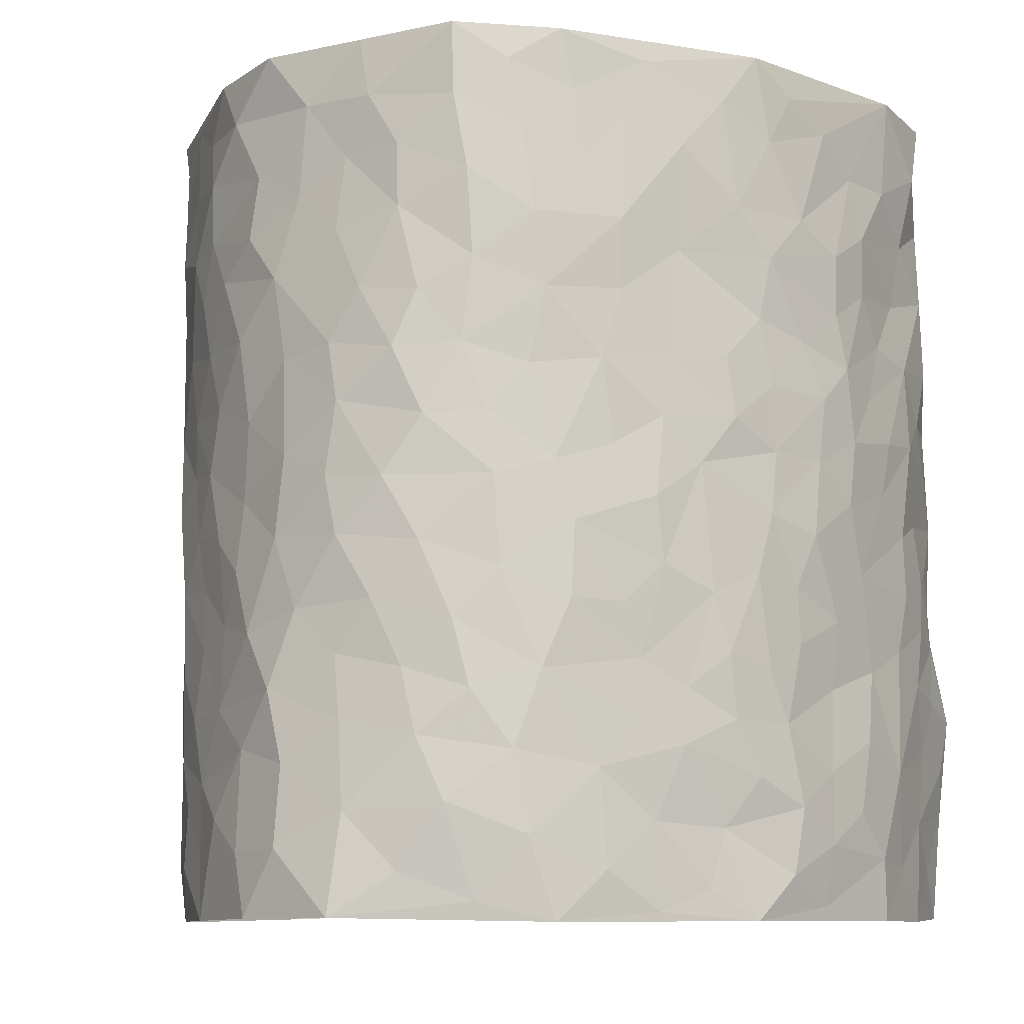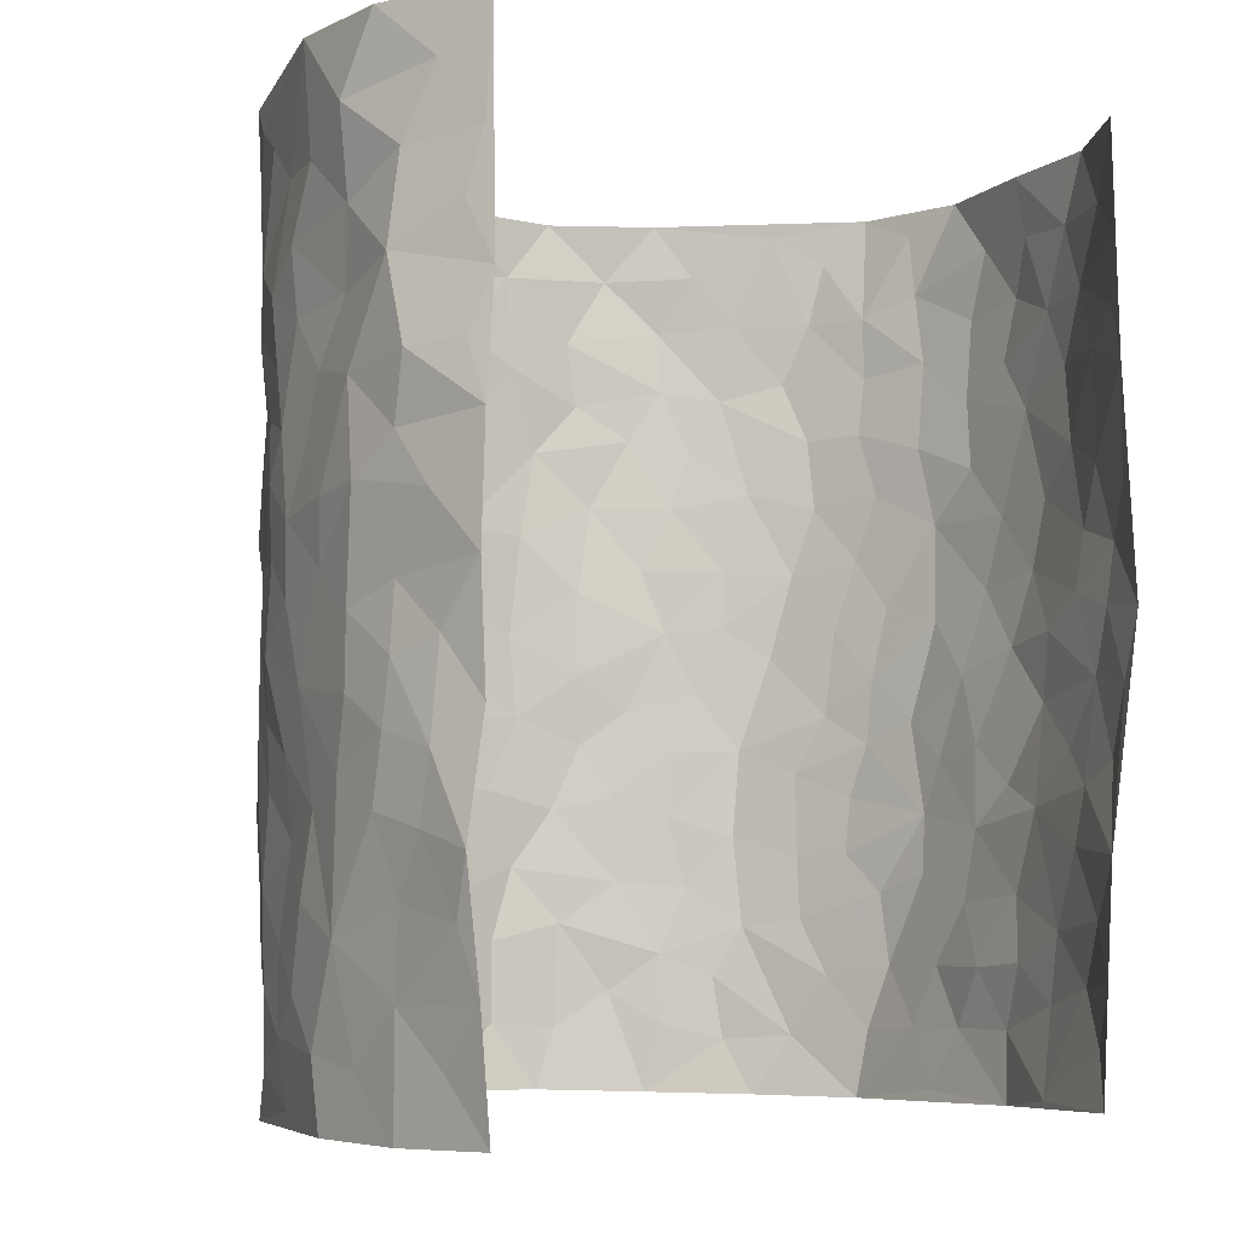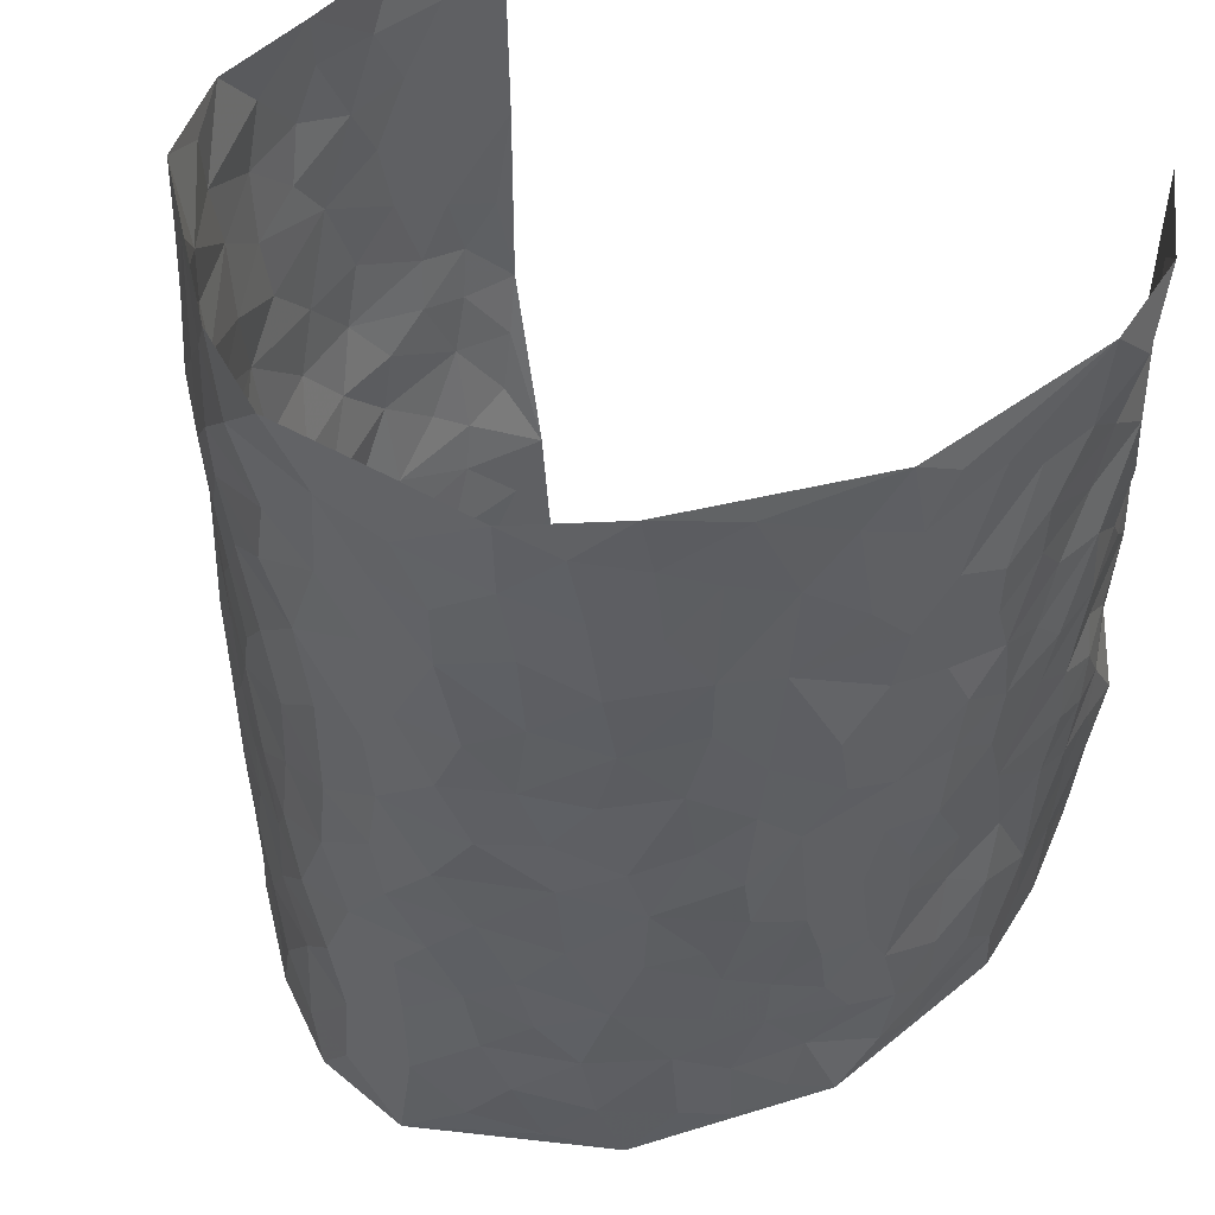
<metadata>
{"format":"obj","ext":"obj","renderer":"f3d","projection":"perspective","resolution":1024,"background":"white","views":[{"elev":-9.3,"azim":-152.3,"up":"+Y"},{"elev":-6.0,"azim":-34.6,"up":"+Y"},{"elev":48.4,"azim":-147.6,"up":"+Y"}]}
</metadata>
<code>
v -0.4063 0.002963 0.4582
v -0.3988 0.9986 0.4419
v 0.3024 0.00893 0.4371
v 0.3466 1.001 0.4246
v -0.4433 0.3916 0.2721
v -0.4151 0.4988 0.4526
v -0.4408 0.3565 0.3339
v 0.01135 0.005865 -0.3261
v -0.431 0.2507 0.4571
v -0.431 0.3374 0.3982
v -0.4305 0.001607 0.2102
v -0.4168 0.127 0.4576
v -0.4268 0.2924 0.1866
v -0.4265 0.0001953 0.3349
v -0.4401 0.2869 0.3172
v -0.365 0.002085 -0.02597
v -0.4273 0.1886 0.4366
v -0.2466 0.1674 -0.184
v -0.439 0.3209 0.2523
v -0.4295 0.1196 0.3404
v -0.4168 0.06382 0.4021
v -0.4297 0.06347 0.2721
v -0.4256 0.1263 0.148
v -0.433 0.07409 0.1996
v -0.4319 0.2068 0.3509
v -0.4343 0.2693 0.3872
v -0.439 0.1759 0.2453
v -0.4289 0.2091 0.1683
v -0.432 0.4873 0.3388
v -0.409 0.374 0.4518
v -0.4556 0.9961 0.2066
v -0.3867 0.2212 0.01594
v 0.2468 0.1578 -0.2223
v -0.3963 0.7492 0.443
v -0.3013 0.3926 -0.1307
v -0.4373 0.7516 0.2571
v -0.4449 0.8297 0.2725
v -0.4085 0.4411 0.05717
v -0.416 0.6039 0.07514
v -0.3783 0.9946 -0.02879
v -0.414 0.687 0.4264
v -0.4303 0.561 0.136
v -0.3113 0.7525 -0.107
v -0.377 0.2785 -0.009795
v -0.3529 0.2234 -0.05361
v -0.3679 0.1609 -0.02104
v -0.3506 0.6352 -0.06312
v -0.3012 0.5595 -0.1298
v 0.1663 0.4755 -0.2645
v -0.2719 0.2208 -0.1517
v -0.1864 0.6107 -0.2352
v -0.3049 0.6284 -0.1209
v -0.2517 0.05756 -0.1779
v -0.4231 0.7088 0.1018
v -0.3131 0.1936 -0.106
v -0.438 0.6173 0.3465
v -0.02772 0.3507 -0.3059
v 0.06805 0.3429 -0.3078
v 0.2783 0.451 -0.193
v -0.08587 0.5529 -0.2952
v -0.148 0.5567 -0.2619
v 0.09895 0.6323 -0.2885
v -0.414 0.3449 0.1095
v -0.4431 0.5728 0.2231
v -0.4109 0.8098 0.4184
v -0.3958 0.1285 0.03792
v -0.2884 0.01222 -0.1227
v -0.4413 0.4653 0.2703
v -0.4101 0.1714 0.09405
v -0.3994 0.01834 0.09327
v -0.2108 0.00176 -0.2186
v -0.4098 0.08752 0.09252
v -0.3879 0.05305 0.02622
v -0.3277 0.03752 -0.0719
v -0.3364 0.1037 -0.05356
v -0.442 0.6854 0.3665
v -0.4016 0.8738 0.4353
v -0.4364 0.5084 0.2121
v 0.00679 0.9999 -0.2822
v -0.4463 0.6745 0.2774
v -0.3939 0.3139 0.04059
v -0.3803 0.4601 -0.006505
v 0.01561 0.5737 -0.3108
v -0.04161 0.4853 -0.3077
v 0.01269 0.422 -0.3142
v -0.1099 0.1295 -0.286
v -0.401 0.6684 0.04791
v -0.4296 0.5618 0.3899
v -0.4362 0.6901 0.2066
v -0.3512 0.2955 -0.06528
v -0.4065 0.2668 0.1096
v -0.3721 0.6867 -0.0141
v -0.1562 0.4861 -0.2608
v -0.2285 0.4363 -0.2067
v -0.428 0.6473 0.1214
v 0.0001545 0.12 -0.3153
v -0.3305 0.5097 -0.09099
v -0.2779 0.288 -0.142
v -0.2105 0.5042 -0.219
v -0.162 0.3833 -0.2565
v -0.4101 0.6252 0.4512
v -0.4344 0.6215 0.1798
v -0.4475 0.5789 0.288
v -0.2873 0.1099 -0.1282
v -0.3825 0.5319 0.0024
v -0.4272 0.4049 0.1585
v -0.1165 0.3257 -0.2807
v -0.1341 0.2509 -0.2738
v -0.382 0.6099 -0.0006208
v 0.1163 0.7308 -0.2861
v 0.008218 0.2177 -0.3094
v -0.06018 0.275 -0.2939
v 0.01582 0.2912 -0.3069
v -0.3389 0.3629 -0.08017
v -0.1752 0.1854 -0.2493
v -0.426 0.4863 0.1292
v -0.3934 0.3798 0.03526
v -0.3711 0.3904 -0.02583
v -0.2605 0.5239 -0.1728
v -0.2256 0.351 -0.2098
v -0.2986 0.4668 -0.1431
v -0.2003 0.2725 -0.2315
v -0.08033 0.4136 -0.2936
v -0.4103 0.5298 0.07079
v -0.07956 0.2001 -0.2954
v -0.1884 0.0944 -0.241
v -0.3146 0.257 -0.1009
v -0.4239 0.4366 0.4018
v -0.4389 0.4199 0.343
v 0.1014 0.4259 -0.2991
v 0.2053 0.2393 -0.2506
v 0.09114 0.5197 -0.2983
v 0.02867 0.4908 -0.3114
v 0.171 0.3954 -0.2724
v 0.4046 0.4964 0.2585
v 0.2163 0.4351 -0.2408
v 0.2527 0.3142 -0.2151
v 0.1624 0.569 -0.2641
v 0.1315 0.999 -0.281
v -0.2529 0.6192 -0.1855
v 0.372 0.878 -0.09991
v 0.414 0.9955 -0.04608
v -0.1976 0.7813 -0.2422
v -0.05074 0.8658 -0.2945
v -0.2672 0.3484 -0.1613
v -0.3579 0.5647 -0.05574
v -0.05836 0.05514 -0.2977
v -0.1336 0.02358 -0.2594
v 0.1323 0.004966 -0.304
v 0.02117 0.8615 -0.2867
v -0.008382 0.7016 -0.3037
v 0.3562 0.1952 -0.1026
v 0.312 0.2896 -0.1696
v 0.423 0.524 0.05856
v 0.4076 0.5444 -0.007172
v 0.3701 0.1332 -0.07218
v 0.3957 0.2256 -0.008951
v 0.3547 0.3606 -0.1086
v 0.03092 0.6422 -0.3032
v -0.05155 0.6291 -0.3045
v -0.1358 0.7306 -0.2725
v -0.07801 0.695 -0.2941
v -0.05229 0.7927 -0.2945
v -0.1234 0.634 -0.2753
v 0.02912 0.776 -0.2938
v 0.2383 0.9989 -0.2185
v -0.01149 0.9283 -0.2927
v -0.2353 0.846 -0.1992
v -0.1832 0.8806 -0.2458
v -0.2717 0.7809 -0.1708
v -0.2157 0.9987 -0.2111
v -0.2063 0.696 -0.2313
v -0.2678 0.7 -0.1657
v -0.1318 0.8307 -0.2784
v -0.1154 1 -0.2845
v 0.2165 0.7468 -0.2402
v 0.1775 0.6682 -0.2632
v 0.3005 0.5947 -0.1713
v 0.2493 0.5233 -0.2145
v 0.2549 0.6668 -0.2111
v 0.3694 0.7423 -0.1002
v 0.3232 0.682 -0.1512
v 0.2731 0.7336 -0.2006
v 0.07633 0.9307 -0.2832
v 0.08598 0.8246 -0.2826
v 0.1503 0.8594 -0.2694
v 0.2467 0.8738 -0.2246
v 0.3023 0.7927 -0.1784
v 0.2265 0.5965 -0.2308
v -0.439 0.8662 0.3544
v -0.4384 0.8146 0.1554
v -0.446 0.7735 0.3439
v -0.4534 0.9961 0.3305
v -0.4231 0.9391 0.39
v -0.4608 0.9185 0.2842
v -0.4471 0.8828 0.2069
v -0.4186 0.9264 0.0819
v -0.43 0.8834 0.1374
v -0.4344 0.7446 0.1611
v -0.4053 0.8118 0.03729
v -0.4261 0.7792 0.09546
v -0.3847 0.8977 -0.007232
v -0.3203 0.8758 -0.1099
v -0.3996 0.957 0.02396
v -0.3613 0.8128 -0.04834
v -0.3507 0.9333 -0.06686
v -0.2855 0.9714 -0.1386
v -0.3838 0.758 -0.007269
v -0.2696 0.9001 -0.1588
v -0.2248 0.9301 -0.2013
v 0.1623 0.7862 -0.2693
v 0.2483 0.8046 -0.2197
v 0.1936 0.9344 -0.2562
v 0.3544 0.8105 -0.1277
v 0.31 0.8801 -0.1628
v 0.3375 0.9811 -0.1241
v 0.2718 0.9376 -0.1915
v 0.3819 0.9461 -0.08397
v 0.3431 0.4931 -0.1389
v 0.299 0.5286 -0.1723
v 0.396 0.6017 -0.04654
v 0.3739 0.6626 -0.09402
v 0.3581 0.5868 -0.1163
v 0.3172 0.1898 -0.1605
v 0.3871 0.333 -0.04941
v 0.3815 0.521 -0.06855
v 0.3173 0.388 -0.1643
v -0.1169 0.9162 -0.2836
v -0.1687 0.9591 -0.2524
v 0.2927 0.1327 -0.1836
v 0.389 0.01362 0.08025
v 0.1986 0.3356 -0.252
v 0.2564 0.3855 -0.2092
v 0.4066 0.246 0.05165
v 0.4245 0.9975 0.1952
v 0.3211 0.2571 0.4349
v 0.4046 0.8096 -0.04046
v 0.4193 0.4854 0.1863
v 0.3975 0.7448 -0.04175
v 0.357 0.5041 0.4404
v 0.4083 0.2934 0.1365
v 0.3971 0.4665 -0.0212
v 0.3953 0.3114 0.2454
v 0.4113 0.4141 0.02826
v 0.387 -0.0006035 -0.04332
v 0.1016 0.2554 -0.3095
v 0.3918 0.07475 -0.02773
v 0.143 0.3216 -0.2891
v 0.3567 0.2654 -0.1084
v 0.3641 0.2684 0.3377
v 0.4159 0.4607 0.1094
v 0.3948 0.08086 0.0458
v 0.3744 0.4248 -0.07808
v 0.4122 0.3705 0.07481
v 0.2703 0.2332 -0.2064
v 0.3801 0.27 -0.05062
v 0.2488 0.07831 -0.2202
v 0.3191 0.000675 -0.1463
v 0.2357 0.002086 -0.2366
v 0.2017 0.116 -0.262
v 0.07916 0.1722 -0.3146
v 0.1508 0.1921 -0.2854
v 0.3991 0.1464 0.08037
v 0.4094 0.4218 0.2453
v 0.394 0.2212 0.2158
v 0.3955 0.0804 0.1196
v 0.41 0.3836 0.1369
v 0.4107 0.3384 0.1863
v 0.3667 0.3294 0.3499
v 0.4259 0.5656 0.2138
v 0.3878 0.1453 0.1596
v 0.3813 0.1506 0.2311
v 0.3875 0.369 0.3071
v 0.3528 0.3533 0.405
v 0.3823 0.4404 0.3524
v 0.4109 0.3113 0.04978
v 0.3725 0.1083 0.2891
v 0.3016 0.06241 -0.1767
v 0.351 0.06696 -0.1137
v 0.08303 0.08069 -0.3208
v 0.1502 0.07472 -0.2941
v 0.3486 0.7521 0.4308
v 0.3912 0.07972 0.2012
v 0.4028 0.2141 0.1235
v 0.3537 0.4287 0.4226
v 0.3808 0.5111 0.3716
v 0.3814 0.2515 0.2748
v 0.4007 0.1463 -0.0004117
v 0.3868 0.002455 0.204
v 0.3945 0.3923 -0.02844
v 0.3299 0.06876 0.4033
v 0.3125 0.1329 0.4351
v 0.3673 0.183 0.3062
v 0.3508 0.1276 0.3644
v 0.3552 0.01249 0.2951
v 0.3358 0.1933 0.3981
v 0.4308 0.5533 0.1338
v 0.4318 0.6305 0.1596
v 0.4297 0.6332 0.05097
v 0.4107 0.6913 0.2917
v 0.4387 0.7693 0.09689
v 0.3624 0.6277 0.4161
v 0.4251 0.6407 0.2354
v 0.3992 0.5956 0.3209
v 0.4321 0.7429 0.1999
v 0.3949 0.5315 0.3118
v 0.3831 0.5762 0.3812
v 0.3849 0.6603 0.3545
v 0.4352 0.6897 0.1066
v 0.4224 0.7213 0.03255
v 0.4058 0.6723 -0.02196
v 0.4036 0.8521 0.3161
v 0.4407 0.8693 0.1777
v 0.4171 0.7759 0.2775
v 0.3811 0.7787 0.3559
v 0.4227 0.8426 0.2451
v 0.349 0.8765 0.4252
v 0.4379 0.8008 0.1597
v 0.3586 0.813 0.4074
v 0.4299 0.9309 0.2048
v 0.4085 0.9981 0.3167
v 0.4457 0.9958 0.07271
v 0.4145 0.9252 0.2833
v 0.3845 0.9288 0.3643
v 0.4438 0.9328 0.1254
v 0.4297 0.8989 0.02084
v 0.4025 0.8788 -0.03869
v 0.4279 0.9671 0.01397
v 0.4292 0.8194 0.03538
v 0.4439 0.8584 0.1006
f 29 6 128
f 12 21 20
f 26 10 9
f 55 45 46
f 27 19 15
f 26 9 17
f 101 6 88
f 12 1 21
f 7 15 19
f 125 86 96
f 84 123 85
f 129 29 128
f 25 27 15
f 12 20 17
f 73 75 66
f 22 14 11
f 26 17 25
f 9 12 17
f 25 15 26
f 5 129 7
f 52 146 48
f 55 18 50
f 7 19 5
f 20 27 25
f 124 82 105
f 41 76 34
f 20 14 22
f 14 20 21
f 14 21 1
f 24 22 11
f 24 27 22
f 72 66 69
f 69 32 91
f 70 24 11
f 24 23 27
f 17 20 25
f 27 20 22
f 10 15 7
f 10 26 15
f 23 28 27
f 27 13 19
f 28 23 69
f 13 27 28
f 119 121 94
f 10 7 129
f 6 30 128
f 9 10 30
f 36 192 80
f 80 102 89
f 118 81 44
f 64 103 78
f 115 126 86
f 45 32 46
f 91 63 13
f 129 68 29
f 95 87 54
f 95 54 199
f 202 40 204
f 82 97 105
f 29 88 6
f 18 55 104
f 148 126 71
f 38 82 124
f 50 18 122
f 117 82 38
f 5 19 106
f 82 117 118
f 80 64 102
f 127 45 55
f 194 77 190
f 98 35 114
f 39 124 105
f 127 50 98
f 106 19 13
f 66 75 46
f 39 95 42
f 63 117 38
f 95 89 102
f 101 56 76
f 51 140 99
f 18 53 126
f 62 83 132
f 45 127 90
f 112 113 57
f 103 29 68
f 130 85 58
f 109 39 105
f 35 94 121
f 113 246 58
f 151 165 163
f 120 100 94
f 114 127 98
f 192 190 65
f 95 39 87
f 36 191 37
f 67 104 74
f 56 101 88
f 13 63 106
f 192 34 76
f 268 241 243
f 108 115 125
f 93 84 60
f 133 84 85
f 156 288 157
f 101 76 41
f 80 103 64
f 105 97 146
f 99 61 51
f 92 109 47
f 125 96 111
f 158 227 153
f 75 104 55
f 69 66 32
f 81 91 32
f 106 78 68
f 42 64 78
f 77 34 65
f 24 70 72
f 75 73 16
f 16 71 67
f 2 34 77
f 13 28 91
f 103 56 88
f 56 80 76
f 72 69 23
f 11 16 70
f 16 73 70
f 16 67 74
f 115 18 126
f 24 72 23
f 73 72 70
f 16 74 75
f 72 73 66
f 32 45 44
f 84 83 60
f 66 46 32
f 78 106 116
f 117 63 81
f 67 53 104
f 103 68 78
f 69 91 28
f 36 80 89
f 106 38 116
f 106 68 5
f 81 118 117
f 62 132 138
f 32 44 81
f 53 67 71
f 57 58 85
f 123 100 107
f 93 60 61
f 33 230 224
f 8 96 147
f 132 133 130
f 140 48 119
f 93 100 123
f 122 98 50
f 164 60 160
f 53 71 126
f 125 112 108
f 193 194 195
f 75 55 46
f 63 91 81
f 56 103 80
f 196 198 31
f 18 104 53
f 121 48 97
f 38 106 63
f 118 97 82
f 97 35 121
f 51 172 140
f 130 134 49
f 87 39 109
f 288 252 263
f 97 114 35
f 47 43 92
f 57 113 58
f 248 130 58
f 34 101 41
f 114 90 127
f 116 124 42
f 145 94 35
f 118 114 97
f 167 79 175
f 98 145 35
f 85 123 57
f 43 47 52
f 199 36 89
f 42 78 116
f 159 83 62
f 88 29 103
f 74 104 75
f 118 44 90
f 173 140 172
f 42 95 102
f 190 192 37
f 65 190 77
f 89 95 199
f 125 111 112
f 92 87 109
f 18 115 122
f 177 180 176
f 112 57 107
f 109 105 146
f 93 94 100
f 285 286 275
f 96 86 147
f 137 232 131
f 57 123 107
f 87 92 208
f 49 134 136
f 132 130 49
f 161 164 162
f 50 127 55
f 122 108 107
f 122 107 100
f 48 140 52
f 118 90 114
f 99 119 94
f 123 84 93
f 36 37 192
f 48 121 119
f 120 122 100
f 39 42 124
f 38 124 116
f 248 58 246
f 44 45 90
f 98 122 120
f 146 52 47
f 94 93 99
f 168 209 170
f 212 183 188
f 202 197 200
f 42 102 64
f 107 108 112
f 99 93 61
f 8 280 96
f 112 111 113
f 125 115 86
f 115 108 122
f 128 30 10
f 5 68 129
f 10 129 128
f 132 49 138
f 83 84 133
f 130 133 85
f 83 133 132
f 248 134 130
f 156 152 224
f 151 110 165
f 212 186 211
f 153 224 249
f 254 251 244
f 246 261 262
f 225 158 249
f 49 136 179
f 185 184 150
f 214 188 181
f 181 188 182
f 161 163 174
f 143 170 172
f 110 211 185
f 184 79 167
f 174 228 169
f 62 110 159
f 163 150 144
f 210 169 229
f 170 143 168
f 176 211 110
f 98 120 145
f 94 145 120
f 48 146 97
f 109 146 47
f 148 86 126
f 147 86 148
f 71 8 148
f 8 147 148
f 244 276 254
f 232 136 134
f 174 143 161
f 60 83 160
f 163 162 151
f 159 160 83
f 261 281 262
f 259 281 149
f 219 220 59
f 246 113 111
f 33 255 131
f 157 256 152
f 137 255 153
f 230 278 279
f 262 260 33
f 154 155 242
f 131 255 137
f 248 131 232
f 281 280 149
f 259 258 278
f 220 179 59
f 159 151 160
f 162 160 151
f 164 61 60
f 228 174 144
f 144 174 163
f 159 110 151
f 161 172 164
f 186 184 185
f 161 162 163
f 61 164 51
f 160 162 164
f 187 217 213
f 150 163 165
f 205 202 200
f 79 184 139
f 170 43 173
f 174 169 143
f 161 143 172
f 167 144 150
f 176 180 183
f 172 170 173
f 223 226 221
f 185 150 165
f 99 140 119
f 207 206 203
f 172 51 164
f 43 52 173
f 173 52 140
f 167 175 228
f 228 229 169
f 210 168 169
f 177 110 62
f 189 138 179
f 62 138 177
f 136 232 233
f 181 182 222
f 150 184 167
f 178 180 189
f 49 179 138
f 177 138 189
f 180 178 182
f 178 179 220
f 307 308 304
f 222 223 221
f 215 187 188
f 176 183 212
f 187 213 186
f 214 215 188
f 185 211 186
f 237 181 239
f 182 188 183
f 110 185 165
f 216 215 141
f 211 176 212
f 182 183 180
f 176 110 177
f 213 184 186
f 178 189 179
f 177 189 180
f 195 190 37
f 197 198 200
f 195 194 190
f 34 192 65
f 80 192 76
f 37 196 195
f 194 2 77
f 193 2 194
f 196 37 191
f 31 193 195
f 198 196 191
f 31 195 196
f 199 201 191
f 197 204 31
f 198 191 201
f 31 198 197
f 201 199 54
f 36 199 191
f 54 208 201
f 208 43 205
f 208 54 87
f 198 201 200
f 206 205 203
f 43 170 203
f 210 207 209
f 40 202 206
f 31 204 40
f 197 202 204
f 208 205 200
f 43 203 205
f 205 206 202
f 203 209 207
f 171 40 207
f 40 206 207
f 208 200 201
f 43 208 92
f 170 209 203
f 168 143 169
f 207 210 171
f 168 210 209
f 188 187 212
f 212 187 186
f 166 139 213
f 184 213 139
f 237 214 181
f 215 214 141
f 216 141 218
f 213 217 166
f 142 166 216
f 217 216 166
f 187 215 217
f 216 217 215
f 237 141 214
f 142 216 218
f 223 222 182
f 179 136 59
f 223 220 219
f 267 238 251
f 237 327 141
f 223 182 178
f 158 290 253
f 220 223 178
f 59 233 227
f 233 59 136
f 248 246 131
f 153 249 158
f 251 254 267
f 223 219 226
f 111 261 246
f 297 251 238
f 276 256 157
f 167 228 144
f 229 228 175
f 175 171 229
f 229 171 210
f 260 257 33
f 265 271 272
f 266 289 283
f 269 243 250
f 249 224 152
f 266 283 271
f 227 233 137
f 253 227 158
f 325 313 320
f 135 264 275
f 310 329 239
f 270 298 297
f 249 256 225
f 275 273 269
f 311 222 221
f 155 154 299
f 234 276 157
f 310 311 299
f 222 239 181
f 221 226 155
f 266 263 252
f 242 290 244
f 264 273 275
f 273 264 243
f 242 244 154
f 276 290 225
f 288 234 157
f 240 282 302
f 275 286 306
f 225 290 158
f 234 263 284
f 241 254 276
f 233 232 137
f 137 153 227
f 264 135 238
f 244 251 154
f 260 259 257
f 227 253 219
f 33 224 255
f 154 297 299
f 240 302 307
f 297 154 251
f 264 268 243
f 253 226 219
f 271 284 263
f 277 294 293
f 290 242 253
f 241 234 284
f 59 227 219
f 242 155 226
f 252 245 231
f 157 152 156
f 257 230 33
f 152 256 249
f 278 230 257
f 262 33 131
f 224 153 255
f 259 278 257
f 134 248 232
f 230 279 224
f 96 261 111
f 261 96 280
f 280 281 261
f 246 262 131
f 252 247 245
f 268 267 241
f 283 277 272
f 288 247 252
f 275 274 285
f 295 291 294
f 267 268 264
f 263 234 288
f 309 310 299
f 290 276 244
f 283 272 271
f 267 254 241
f 265 243 241
f 236 240 285
f 297 238 270
f 303 305 298
f 241 276 234
f 221 155 299
f 272 277 293
f 250 243 287
f 286 285 240
f 284 271 265
f 271 263 266
f 295 3 291
f 225 256 276
f 241 284 265
f 289 266 231
f 3 292 291
f 321 235 323
f 293 294 296
f 279 278 258
f 245 279 258
f 279 156 224
f 260 281 259
f 280 8 149
f 262 281 260
f 231 266 252
f 267 264 238
f 306 304 270
f 283 289 295
f 243 269 273
f 236 269 250
f 294 292 296
f 274 236 285
f 269 274 275
f 250 287 293
f 245 289 231
f 236 274 269
f 156 279 247
f 242 226 253
f 247 279 245
f 243 265 287
f 288 156 247
f 265 272 293
f 296 292 236
f 293 287 265
f 295 294 277
f 277 283 295
f 236 250 296
f 289 3 295
f 292 294 291
f 293 296 250
f 300 304 308
f 325 320 235
f 329 330 326
f 270 304 303
f 270 303 298
f 309 305 301
f 135 306 270
f 299 297 298
f 298 309 299
f 238 135 270
f 300 314 305
f 303 300 305
f 304 306 307
f 300 303 304
f 282 319 315
f 322 325 235
f 275 306 135
f 307 306 286
f 240 307 286
f 308 307 302
f 302 282 308
f 308 282 315
f 305 309 298
f 310 309 301
f 310 301 329
f 310 239 311
f 222 311 239
f 299 311 221
f 319 312 315
f 312 323 316
f 301 305 318
f 305 314 316
f 300 308 315
f 316 314 312
f 312 314 315
f 315 314 300
f 323 312 324
f 316 313 318
f 282 4 317
f 330 313 325
f 4 321 324
f 235 320 323
f 282 317 319
f 312 319 317
f 326 325 322
f 316 320 313
f 316 318 305
f 142 218 327
f 327 218 141
f 316 323 320
f 324 312 317
f 4 324 317
f 321 323 324
f 318 313 330
f 328 326 322
f 326 327 329
f 329 327 237
f 326 328 327
f 322 142 328
f 327 328 142
f 329 237 239
f 301 318 330
f 326 330 325
f 330 329 301

</code>
